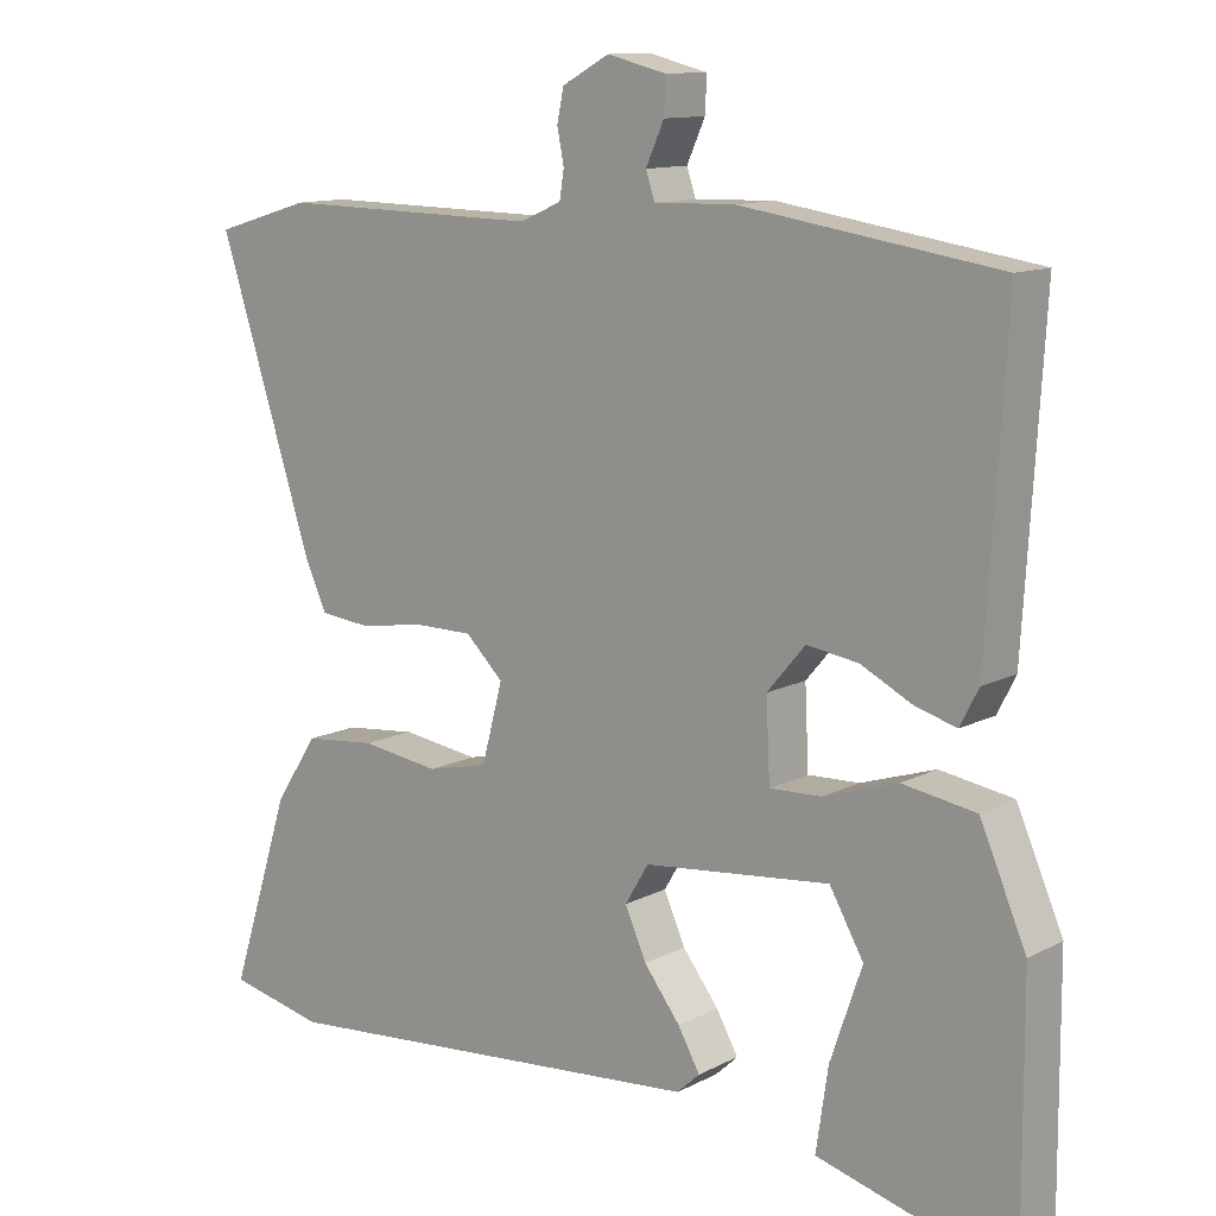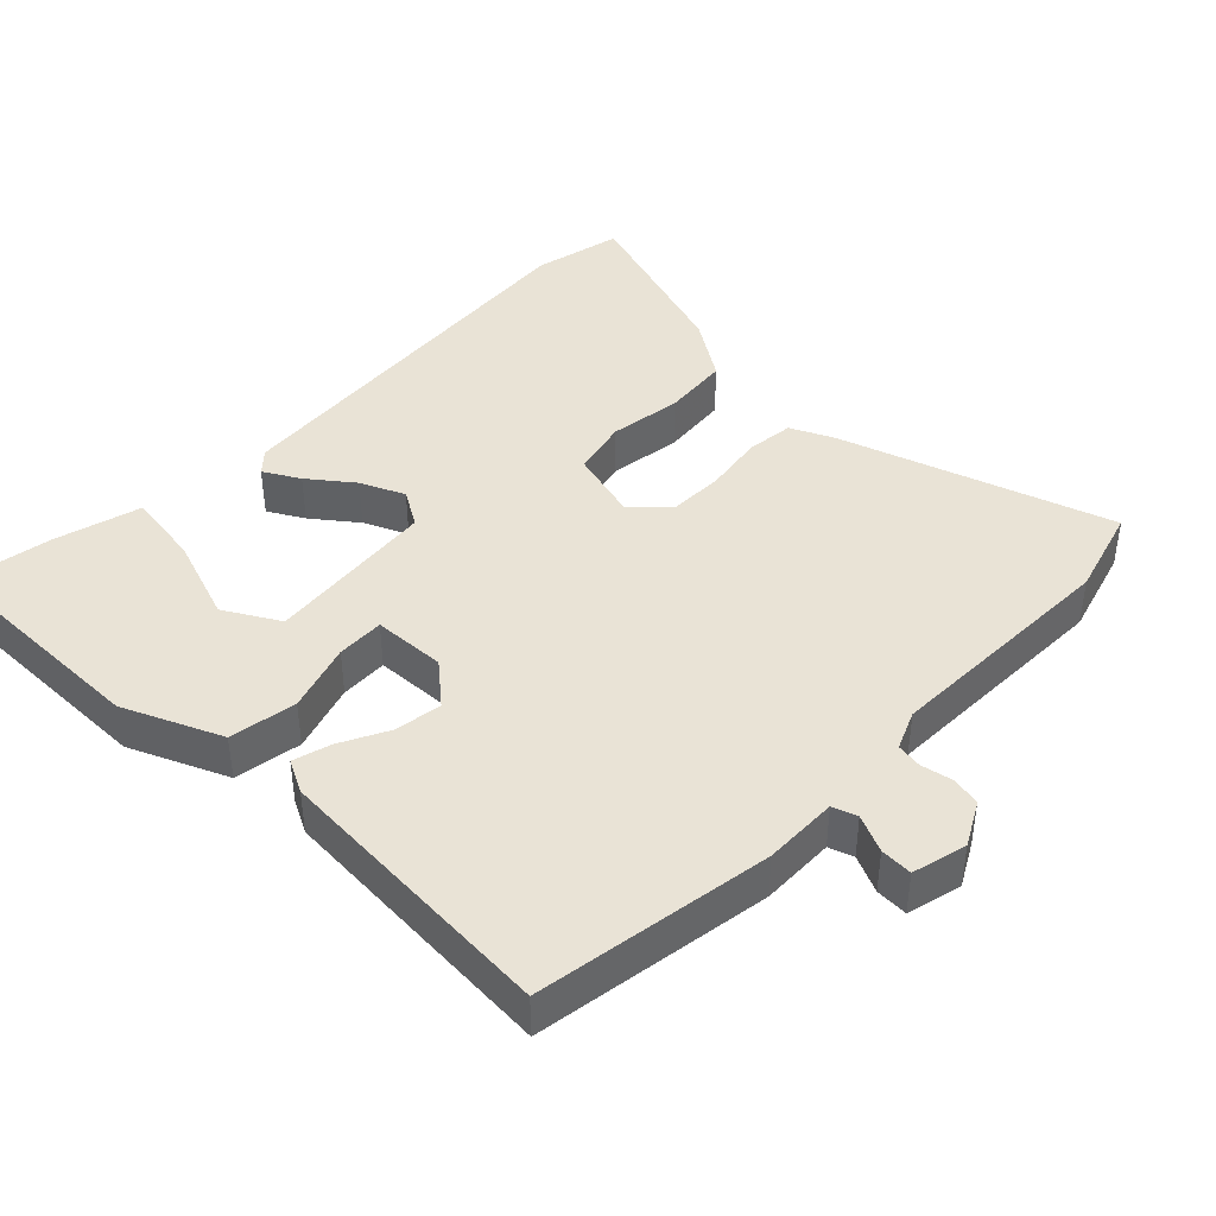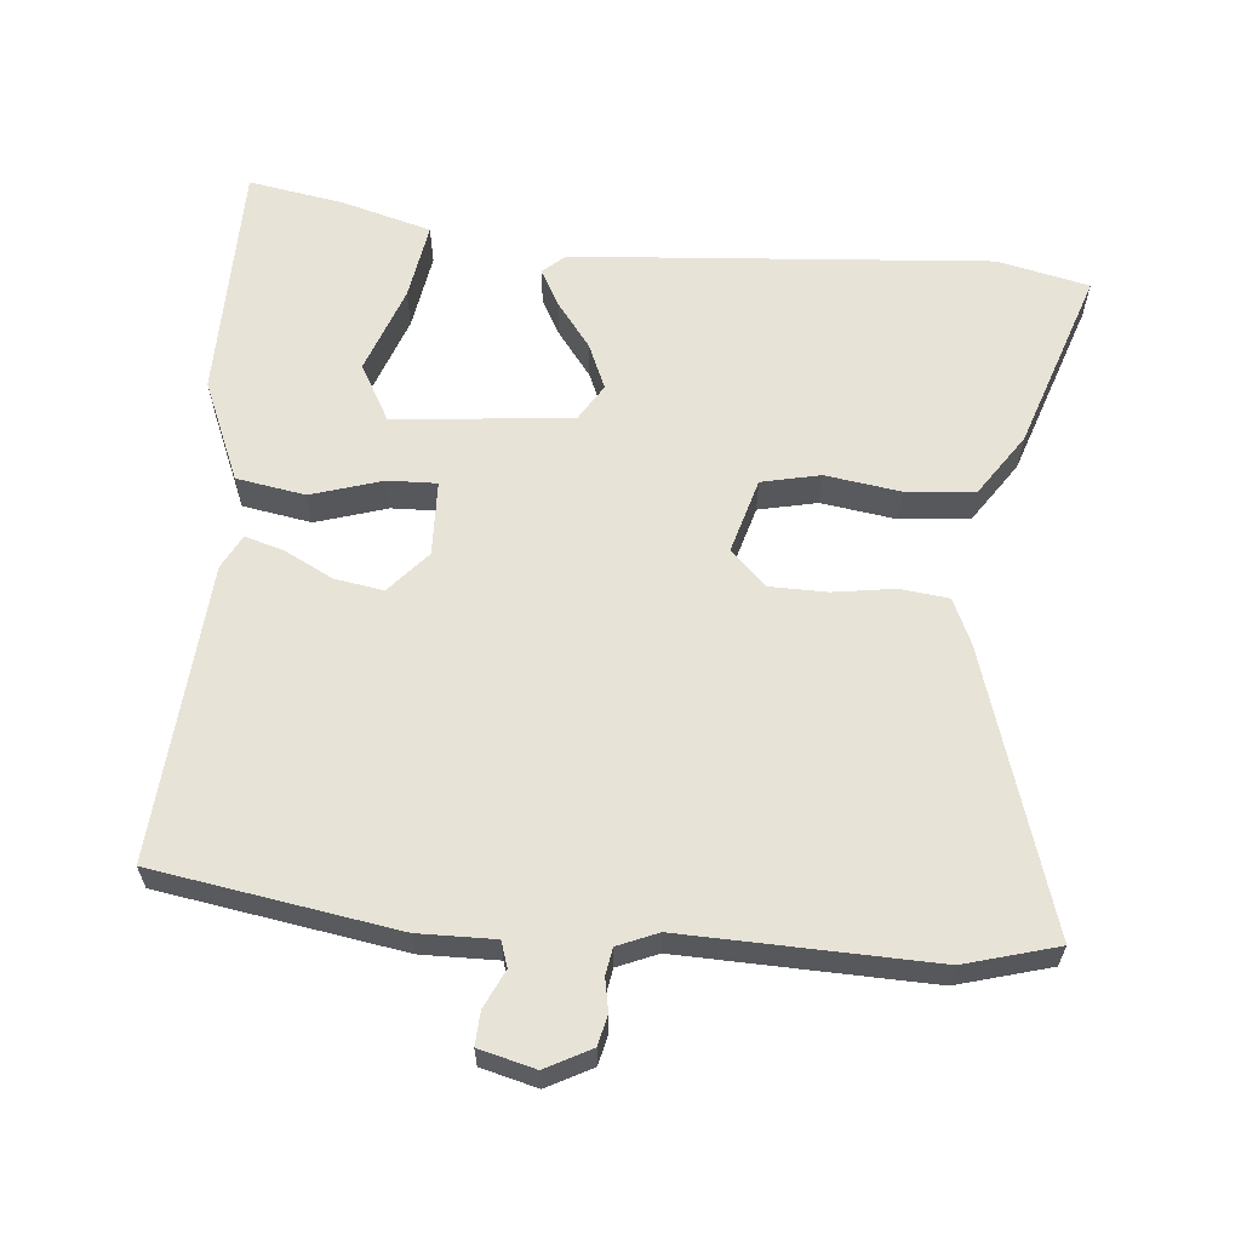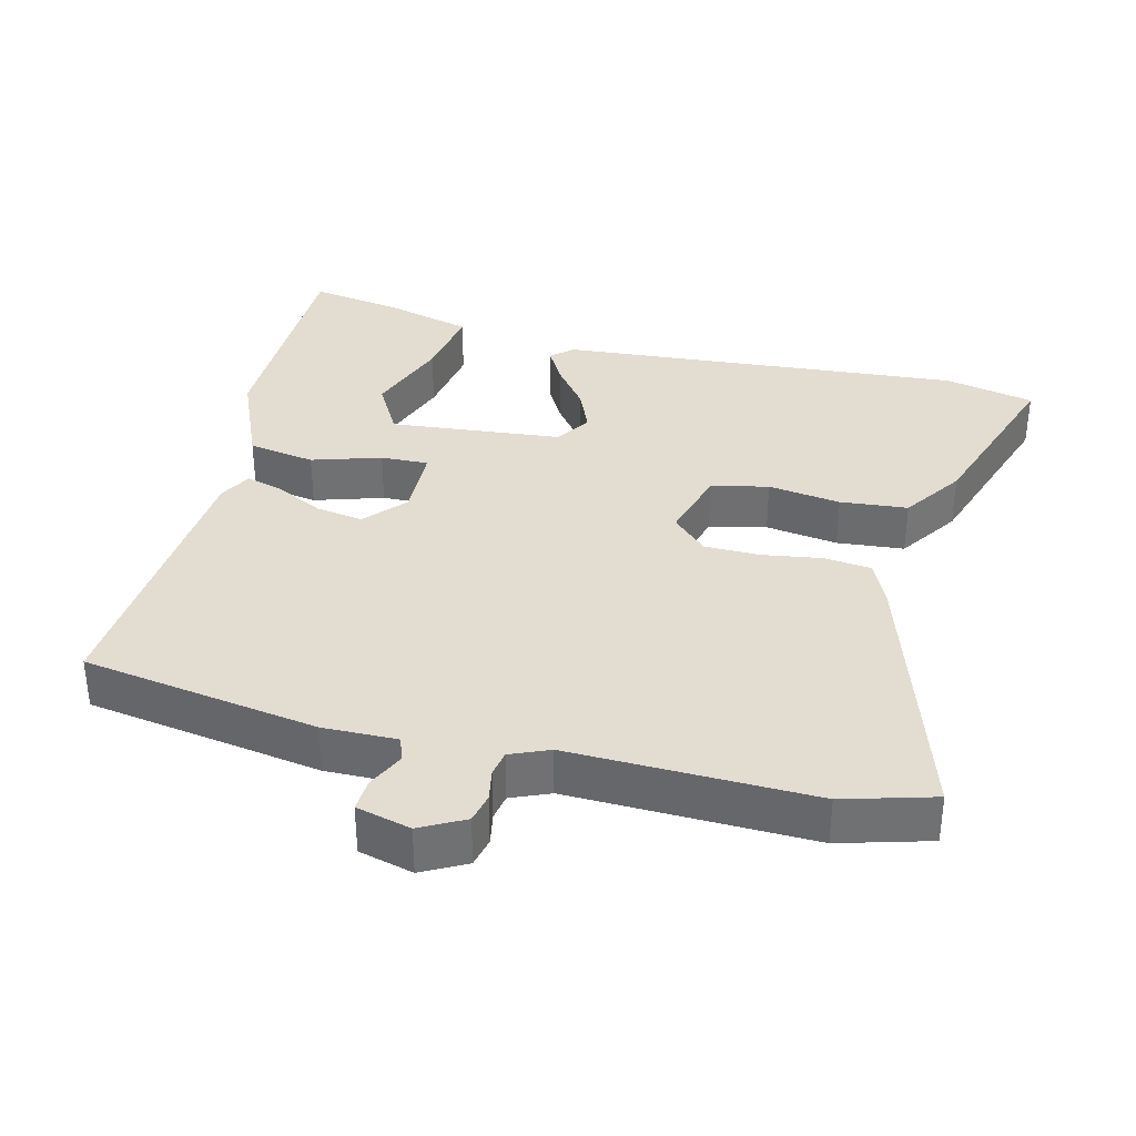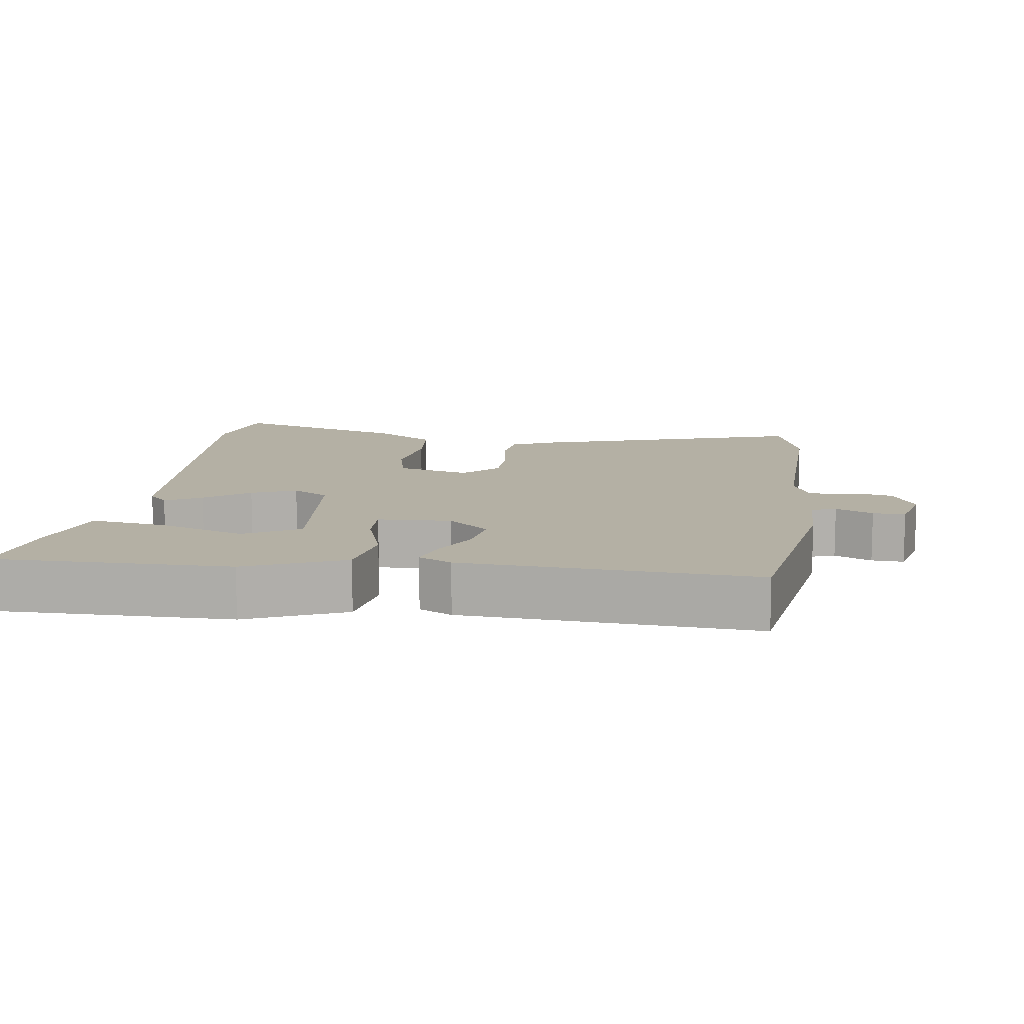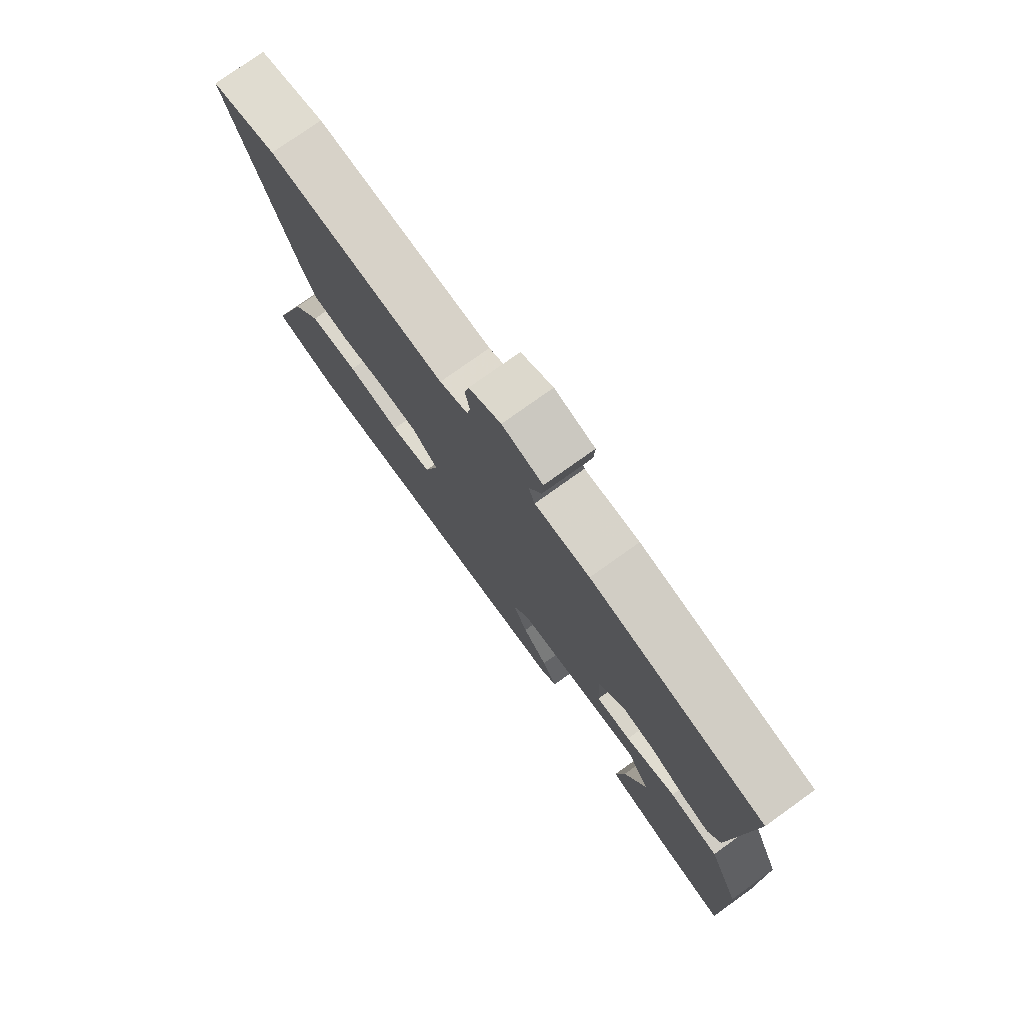
<metadata>
{"format":"obj","ext":"obj","renderer":"f3d","projection":"perspective","resolution":1024,"background":"white","views":[{"elev":12.0,"azim":-140.3,"up":"+Z"},{"elev":42.0,"azim":-45.5,"up":"+Y"},{"elev":61.9,"azim":6.0,"up":"+Y"},{"elev":35.1,"azim":14.7,"up":"+Y"},{"elev":11.4,"azim":-81.7,"up":"+Y"},{"elev":76.9,"azim":-125.6,"up":"+Z"}]}
</metadata>
<code>
v 0.608 0.07 -0.477
v 0.48 0.07 -0.504
v -0.099 0.07 -0.451
v -0.129 0.07 -0.423
v -0.1 0.07 -0.372
v -0.052 0.07 -0.31
v -0.024 0.07 -0.247
v -0.055 0.07 -0.195
v -0.301 0.07 -0.168
v -0.346 0.07 -0.246
v -0.304 0.07 -0.368
v -0.288 0.07 -0.476
v -0.413 0.07 -0.509
v -0.546 0.07 -0.53
v -0.544 0.07 -0.197
v -0.483 0.07 -0.058
v -0.387 0.07 -0.043
v -0.289 0.07 -0.075
v -0.221 0.07 -0.078
v -0.216 0.07 0.026
v -0.266 0.07 0.085
v -0.334 0.07 0.075
v -0.402 0.07 0.041
v -0.456 0.07 0.026
v -0.48 0.07 0.073
v -0.505 0.07 0.486
v -0.168 0.07 0.536
v -0.062 0.07 0.533
v -0.05 0.07 0.568
v -0.074 0.07 0.621
v -0.076 0.07 0.667
v 0.002 0.07 0.686
v 0.064 0.07 0.652
v 0.073 0.07 0.61
v 0.064 0.07 0.565
v 0.07 0.07 0.528
v 0.125 0.07 0.504
v 0.47 0.07 0.509
v 0.598 0.07 0.471
v 0.472 0.07 0.084
v 0.443 0.07 0.022
v 0.375 0.07 0.015
v 0.29 0.07 0.029
v 0.211 0.07 0.029
v 0.161 0.07 -0.019
v 0.189 0.07 -0.123
v 0.27 0.07 -0.142
v 0.374 0.07 -0.128
v 0.47 0.07 -0.138
v 0.527 0.07 -0.225
v 0.608 0 -0.477
v 0.48 0 -0.504
v -0.099 0 -0.451
v -0.129 0 -0.423
v -0.1 0 -0.372
v -0.052 0 -0.31
v -0.024 0 -0.247
v -0.055 0 -0.195
v -0.301 0 -0.168
v -0.346 0 -0.246
v -0.304 0 -0.368
v -0.288 0 -0.476
v -0.413 0 -0.509
v -0.546 0 -0.53
v -0.544 0 -0.197
v -0.483 0 -0.058
v -0.387 0 -0.043
v -0.289 0 -0.075
v -0.221 0 -0.078
v -0.216 0 0.026
v -0.266 0 0.085
v -0.334 0 0.075
v -0.402 0 0.041
v -0.456 0 0.026
v -0.48 0 0.073
v -0.505 0 0.486
v -0.168 0 0.536
v -0.062 0 0.533
v -0.05 0 0.568
v -0.074 0 0.621
v -0.076 0 0.667
v 0.002 0 0.686
v 0.064 0 0.652
v 0.073 0 0.61
v 0.064 0 0.565
v 0.07 0 0.528
v 0.125 0 0.504
v 0.47 0 0.509
v 0.598 0 0.471
v 0.472 0 0.084
v 0.443 0 0.022
v 0.375 0 0.015
v 0.29 0 0.029
v 0.211 0 0.029
v 0.161 0 -0.019
v 0.189 0 -0.123
v 0.27 0 -0.142
v 0.374 0 -0.128
v 0.47 0 -0.138
v 0.527 0 -0.225
f 47 48 49 50
f 46 47 50 1
f 40 41 42 43
f 40 43 44
f 37 38 39 40
f 36 37 40 44
f 32 33 34 35
f 32 35 36
f 29 30 31 32
f 28 29 32 36
f 22 23 24 25
f 21 22 25 26
f 20 21 26 27
f 15 16 17 18
f 15 18 19
f 10 11 12 13
f 10 13 14 15
f 3 4 5 6
f 3 6 7
f 46 1 2 3
f 45 46 3 7
f 36 44 45
f 19 20 27 28
f 19 28 36 45
f 9 10 15
f 9 15 19 45
f 45 7 8
f 8 9 45
f 100 99 98 97
f 51 100 97 96
f 93 92 91 90
f 94 93 90
f 90 89 88 87
f 94 90 87 86
f 85 84 83 82
f 86 85 82
f 82 81 80 79
f 86 82 79 78
f 75 74 73 72
f 76 75 72 71
f 77 76 71 70
f 68 67 66 65
f 69 68 65
f 63 62 61 60
f 65 64 63 60
f 56 55 54 53
f 57 56 53
f 53 52 51 96
f 57 53 96 95
f 95 94 86
f 78 77 70 69
f 95 86 78 69
f 65 60 59
f 95 69 65 59
f 58 57 95
f 95 59 58
f 1 51 52 2
f 2 52 53 3
f 3 53 54 4
f 4 54 55 5
f 5 55 56 6
f 6 56 57 7
f 7 57 58 8
f 8 58 59 9
f 9 59 60 10
f 10 60 61 11
f 11 61 62 12
f 12 62 63 13
f 13 63 64 14
f 14 64 65 15
f 15 65 66 16
f 16 66 67 17
f 17 67 68 18
f 18 68 69 19
f 19 69 70 20
f 20 70 71 21
f 21 71 72 22
f 22 72 73 23
f 23 73 74 24
f 24 74 75 25
f 25 75 76 26
f 26 76 77 27
f 27 77 78 28
f 28 78 79 29
f 29 79 80 30
f 30 80 81 31
f 31 81 82 32
f 32 82 83 33
f 33 83 84 34
f 34 84 85 35
f 35 85 86 36
f 36 86 87 37
f 37 87 88 38
f 38 88 89 39
f 39 89 90 40
f 40 90 91 41
f 41 91 92 42
f 42 92 93 43
f 43 93 94 44
f 44 94 95 45
f 45 95 96 46
f 46 96 97 47
f 47 97 98 48
f 48 98 99 49
f 49 99 100 50
f 50 100 51 1

</code>
